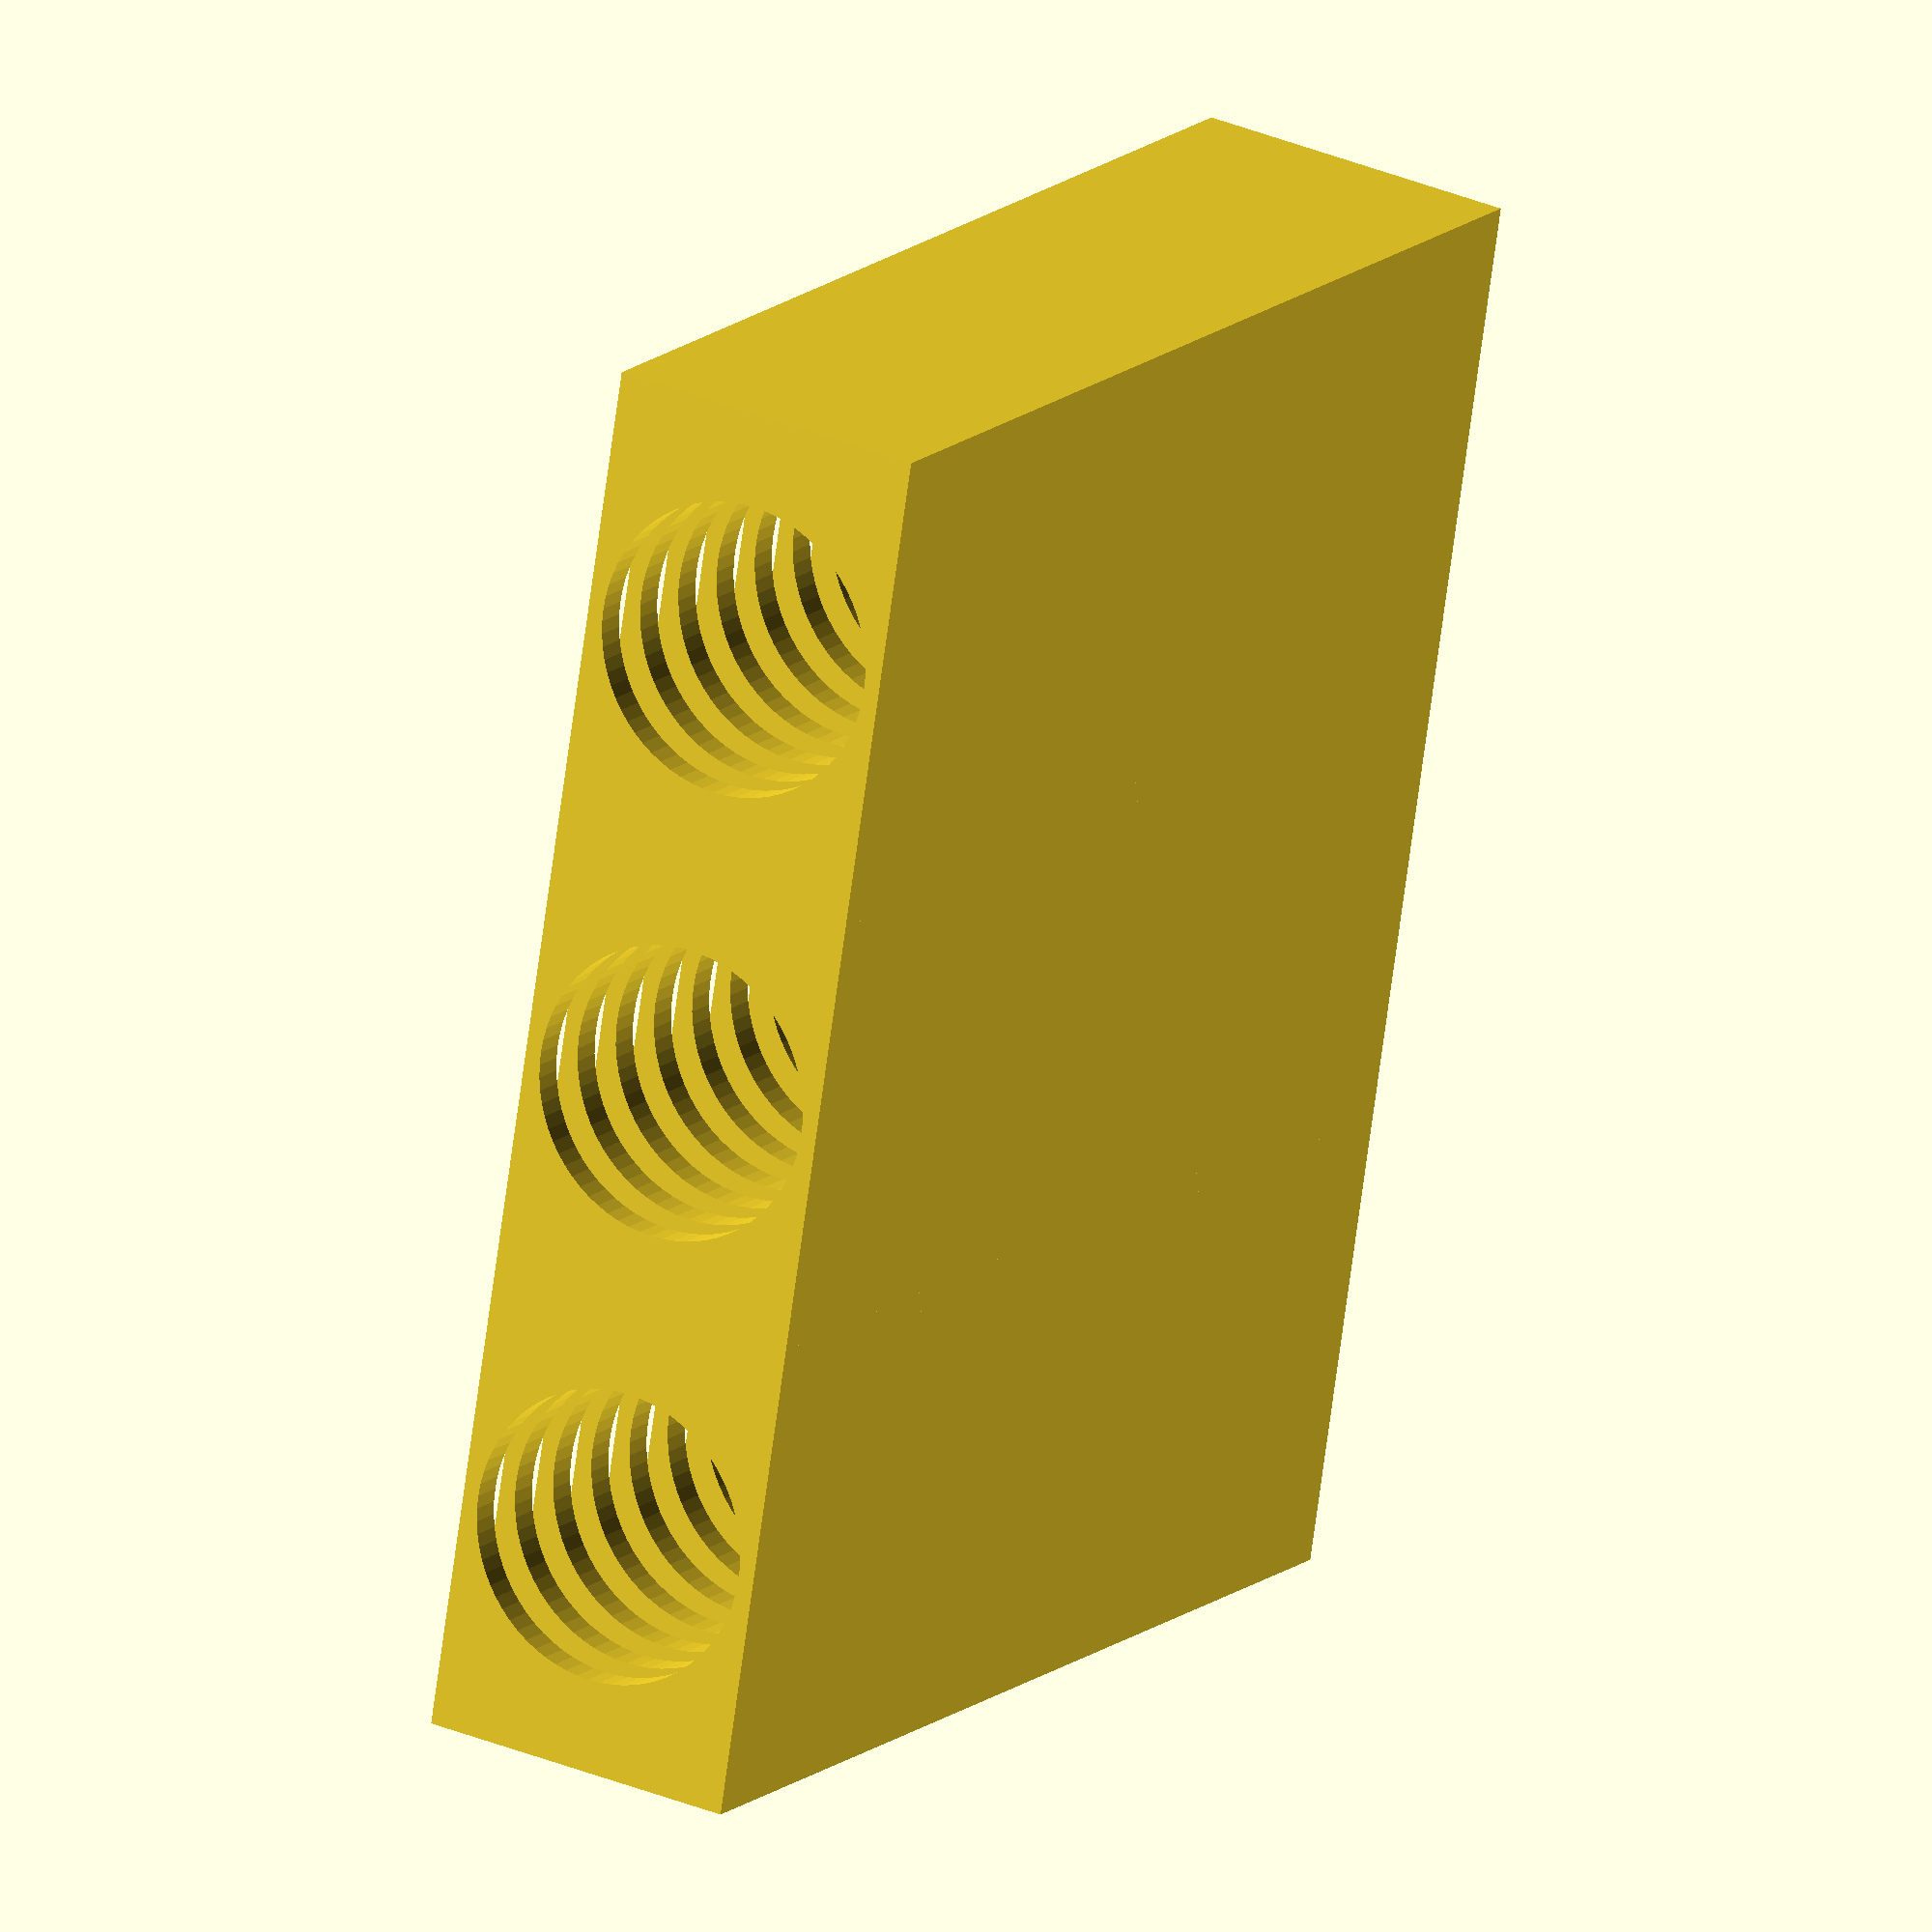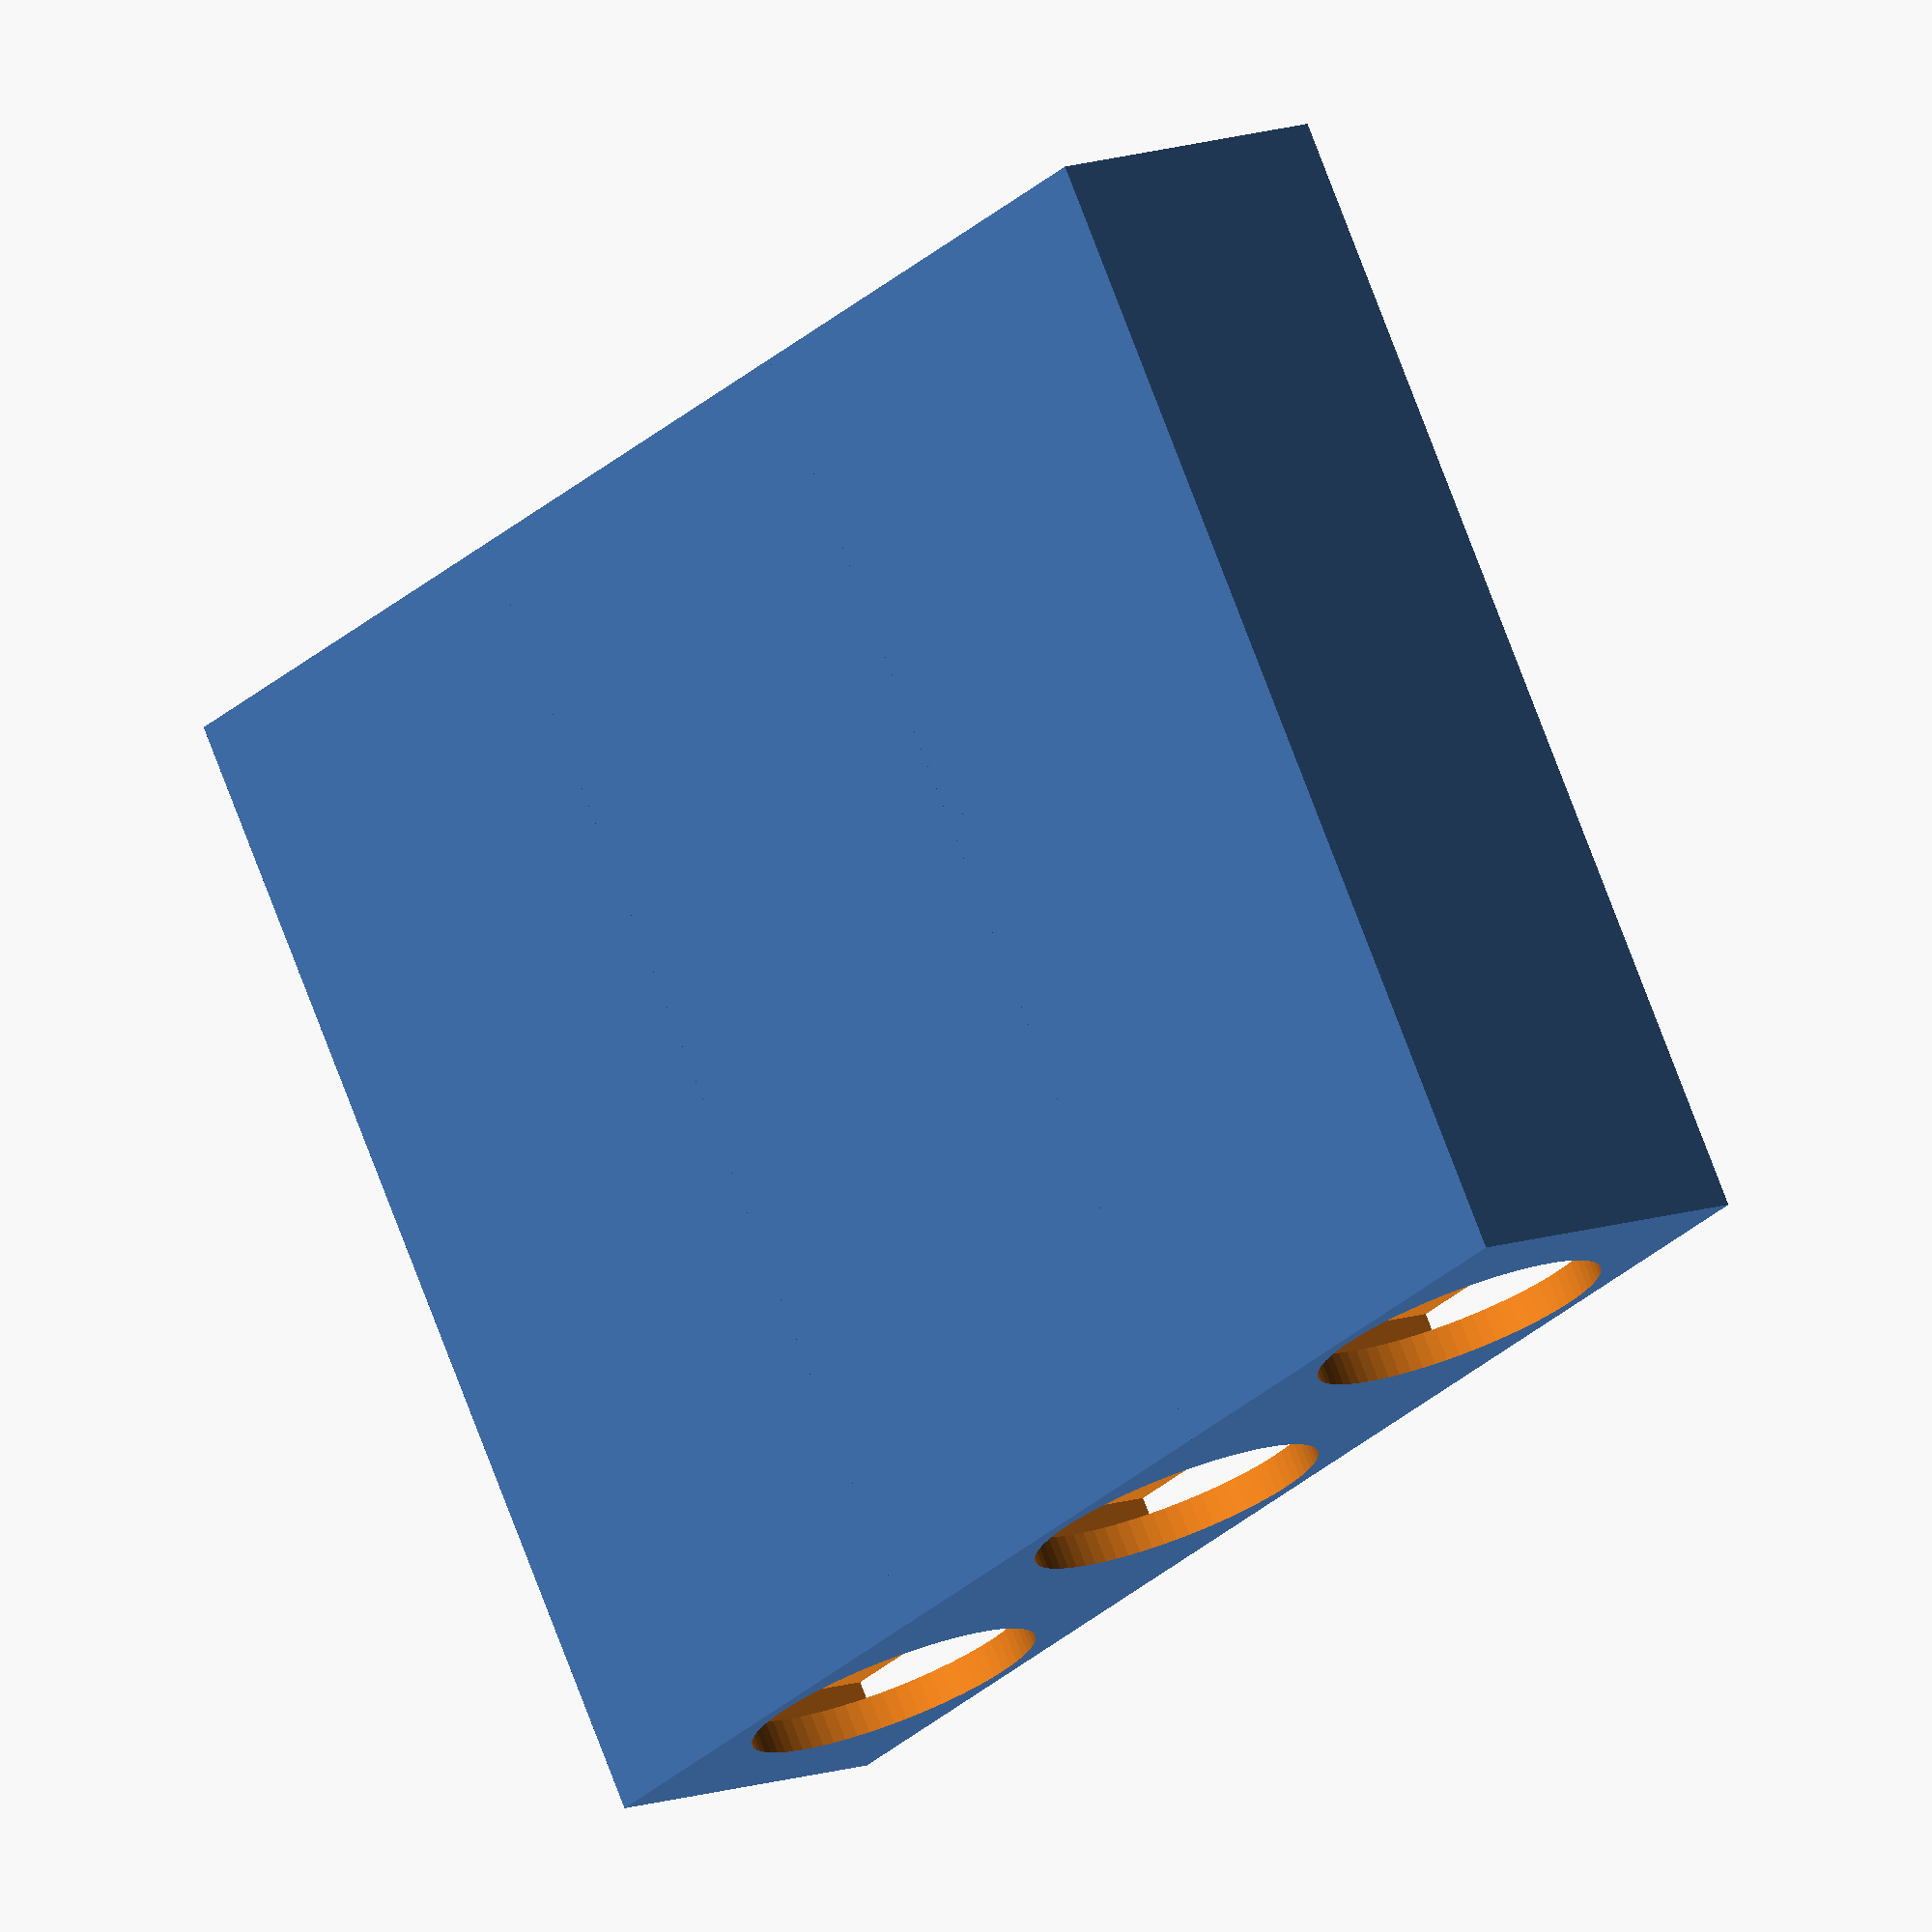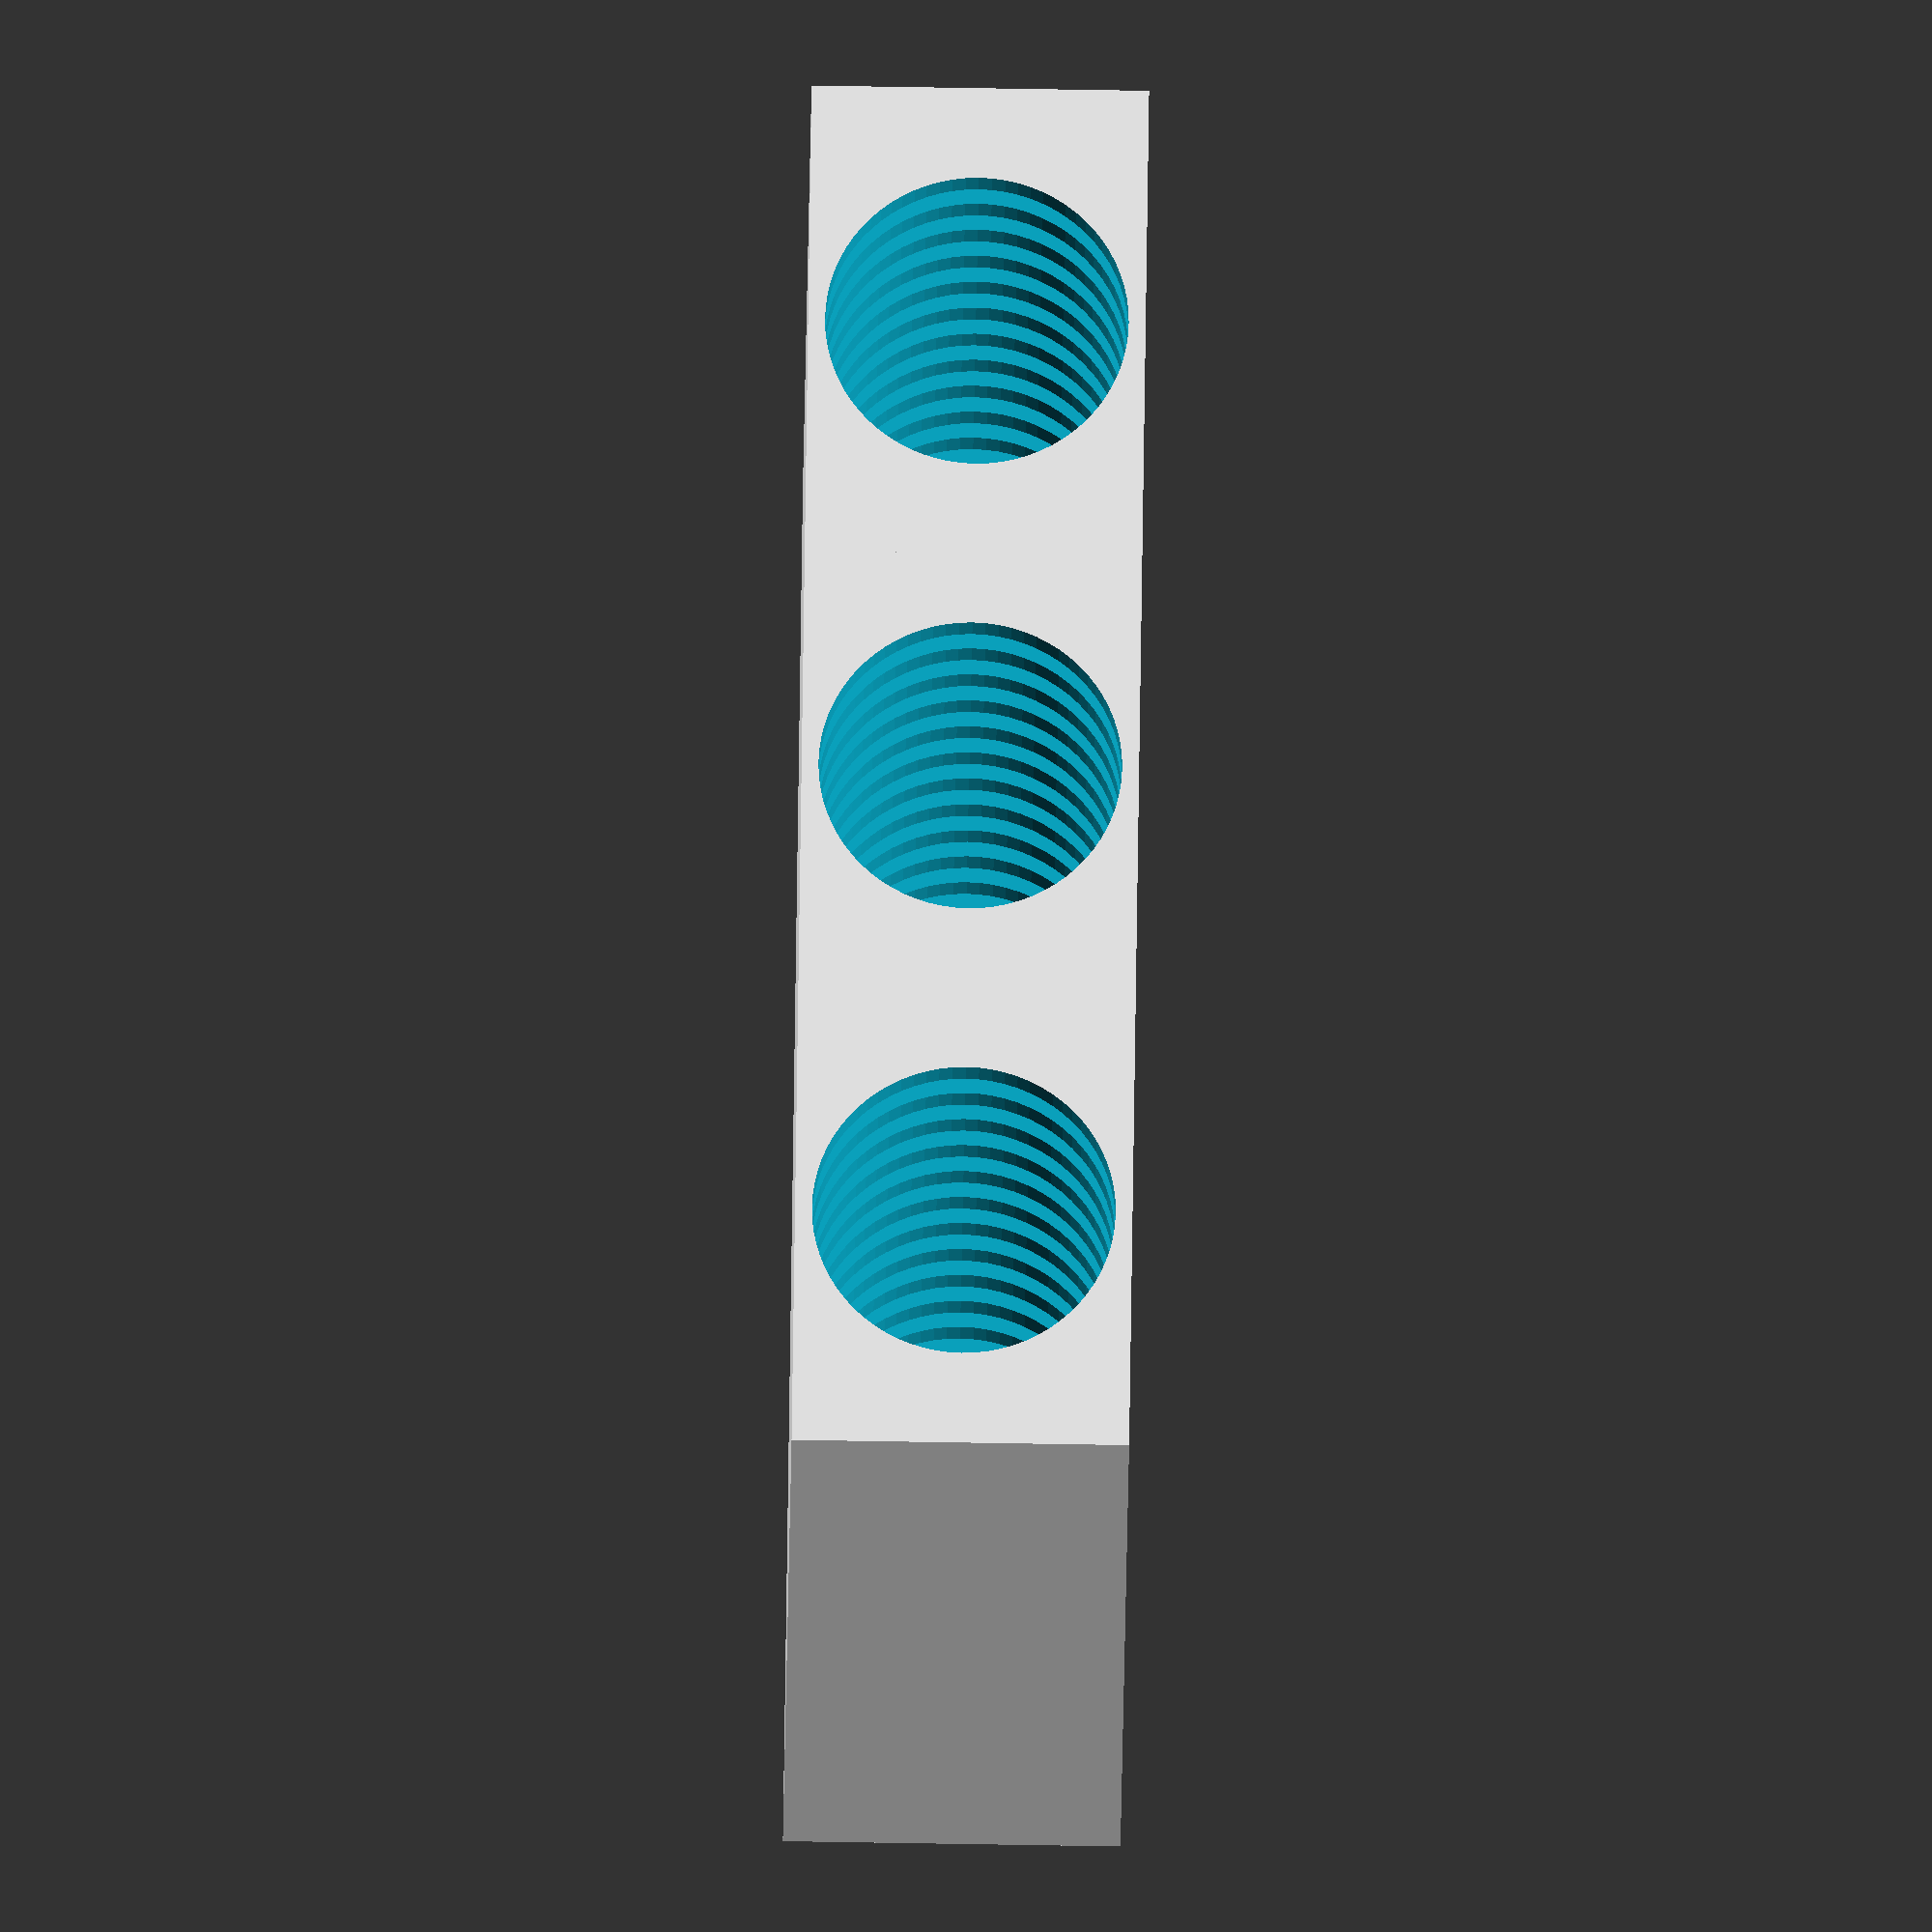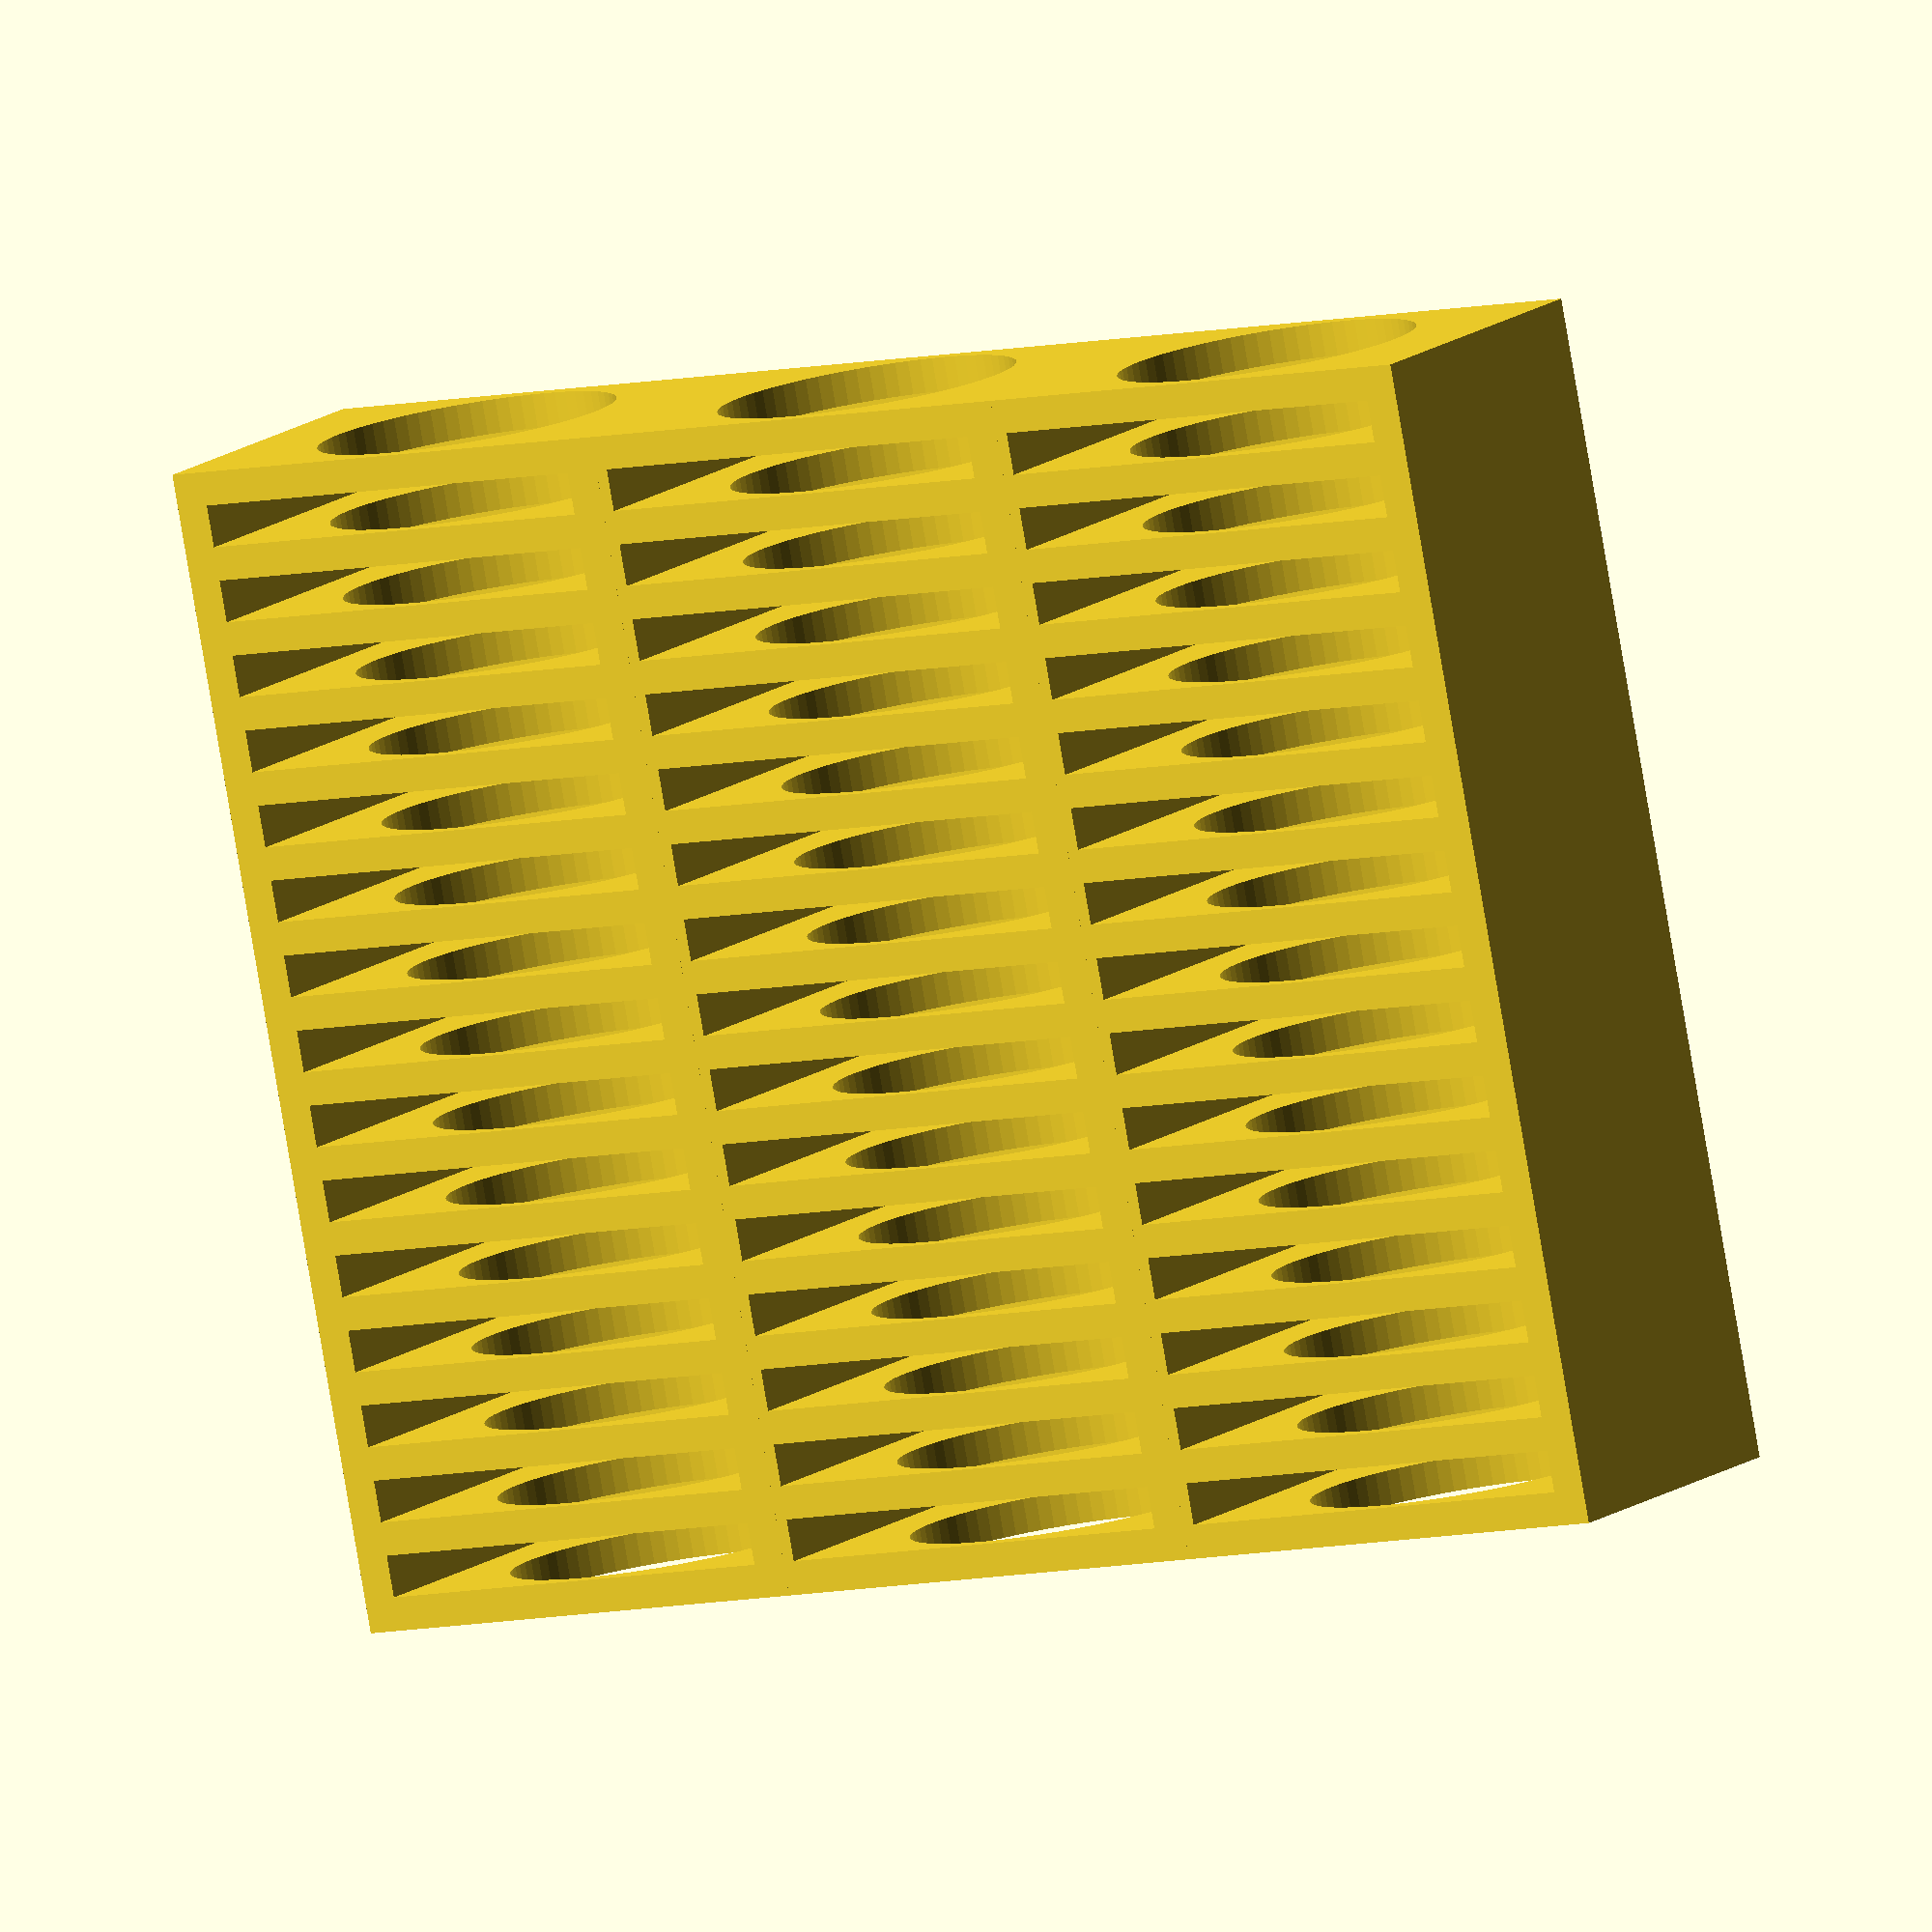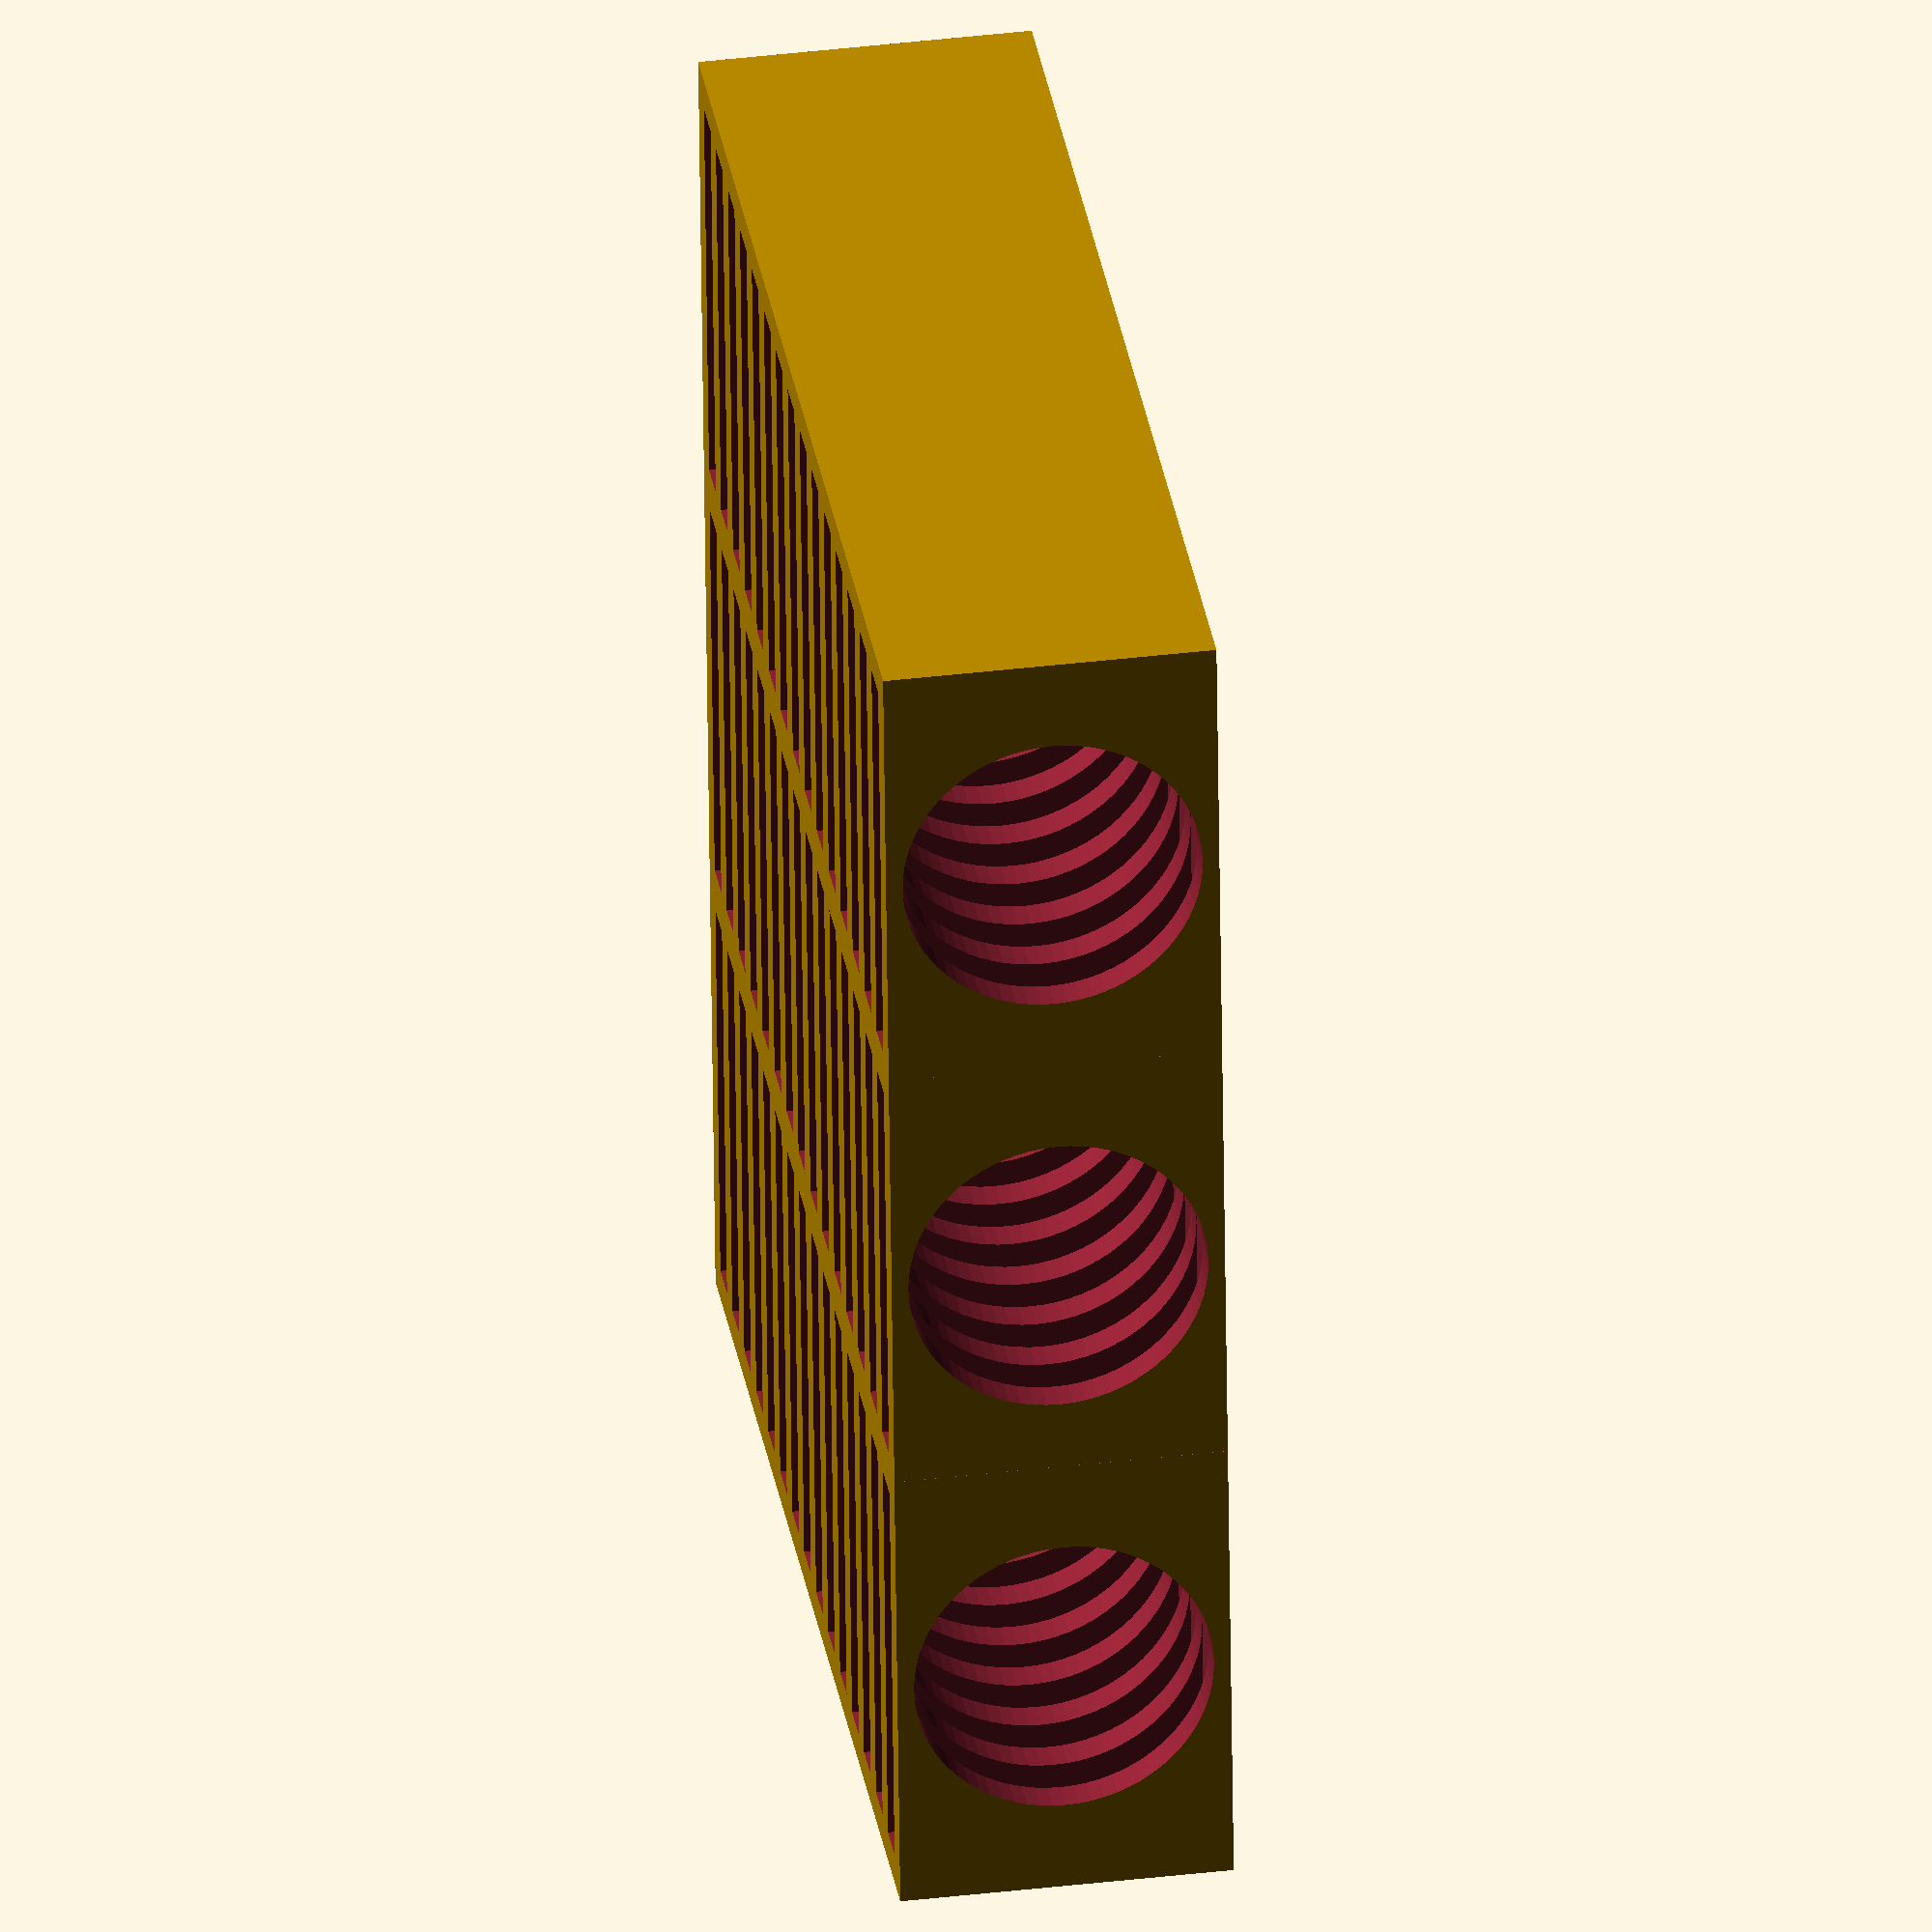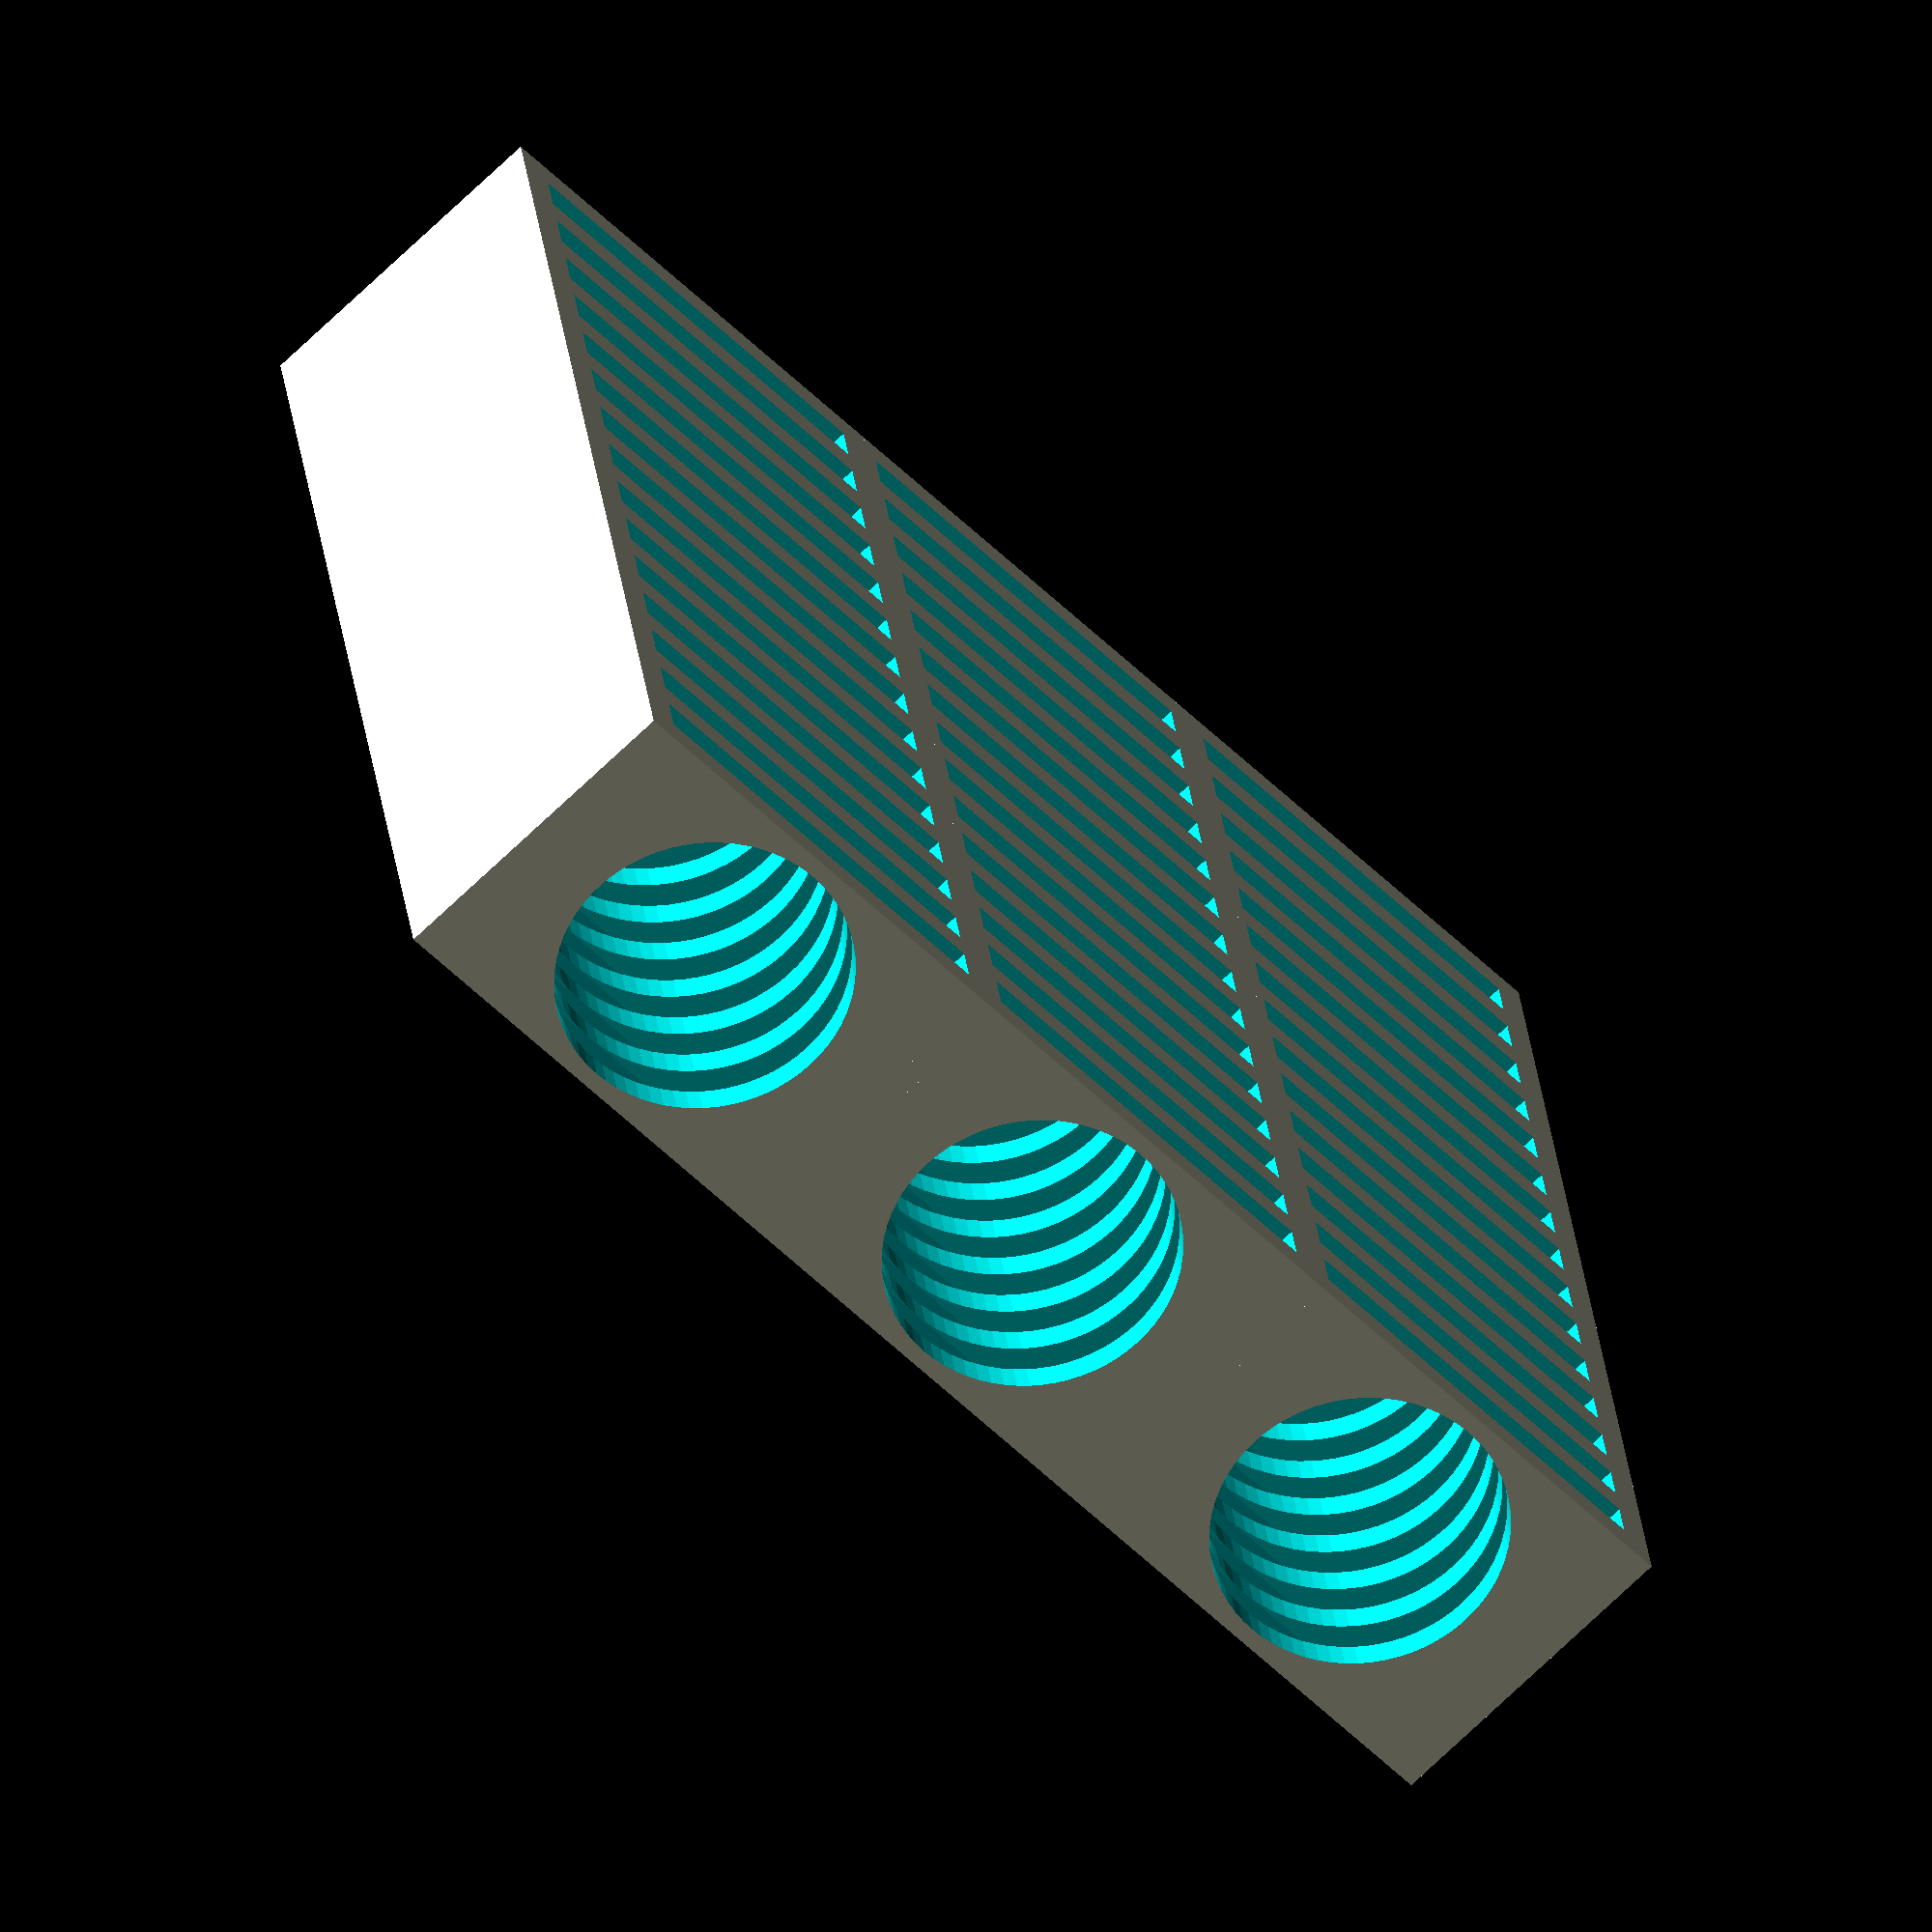
<openscad>
translate([0,56,0])tray();
translate([0,28,0])tray();
translate([0,0,0])tray();


module tray()
{//Tell me how many cards you have:

/* [Slot Count] */
//The number of SD cards to accomodate
slotCount=15;

/* [Hidden] */
height=20;

shrinkFactor=1.01;
buffer=2*shrinkFactor;
cardWidth=25*shrinkFactor;
cardThickness=2.5*shrinkFactor;
length=slotCount*(cardThickness+buffer)+buffer;
width=cardWidth+buffer*2;

echo("holder is ",length,"x",width);

difference()
  {
  cube([length,width,height]);

  for (i=[0:slotCount-1])
    card(i);
    
  translate([-1,width/2,height/2])
    rotate([0,90,0])
      cylinder(d=height*0.9,h=length+2,$fs=.5,$fa=5);
  }
 module card(position)
  {
  translate([buffer+position*(cardThickness+buffer),width/2-cardWidth/2,1])
    cube([cardThickness,cardWidth,height+1]);
  }
  }
  
  
  
  
  
  
  


</openscad>
<views>
elev=328.4 azim=165.1 roll=121.0 proj=o view=wireframe
elev=349.5 azim=120.7 roll=225.9 proj=o view=wireframe
elev=81.7 azim=298.1 roll=269.1 proj=o view=solid
elev=346.9 azim=78.8 roll=30.4 proj=o view=wireframe
elev=143.6 azim=175.6 roll=99.0 proj=o view=wireframe
elev=247.4 azim=260.8 roll=225.4 proj=o view=wireframe
</views>
